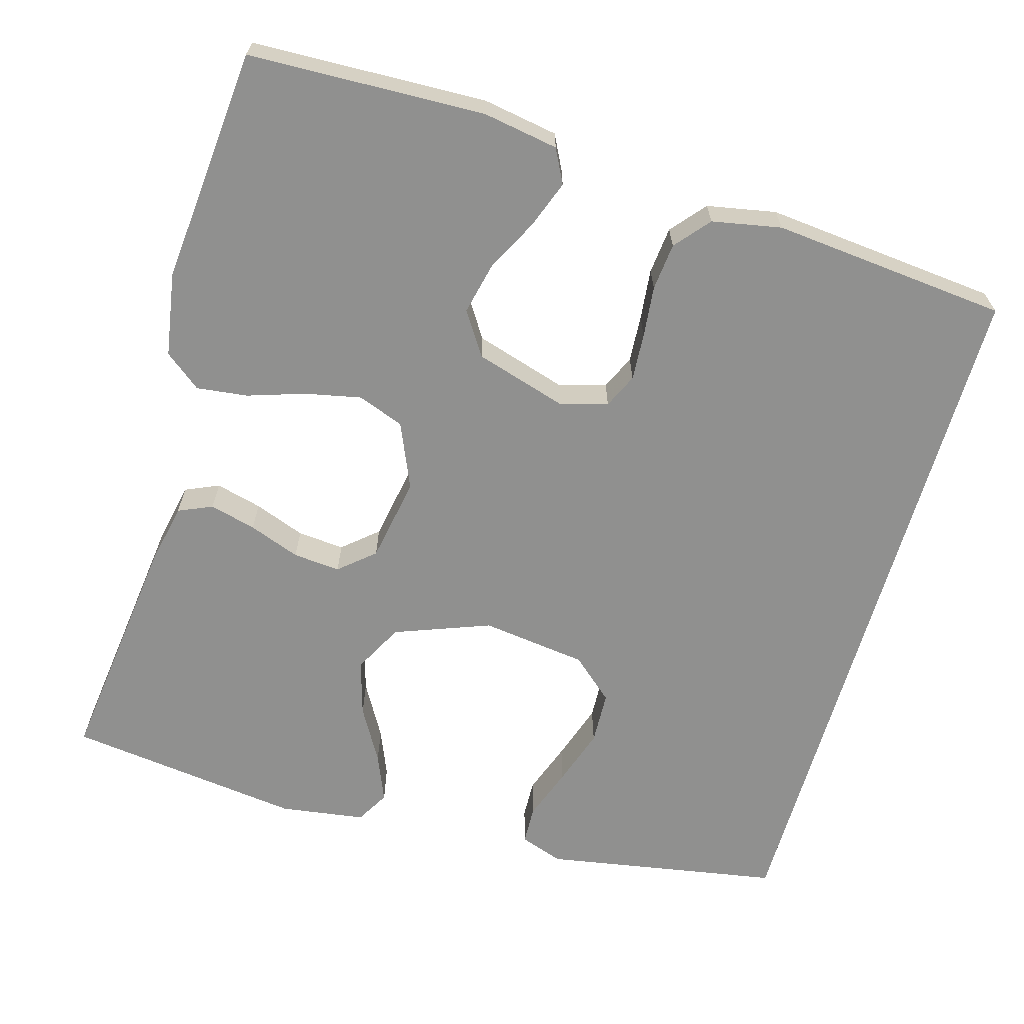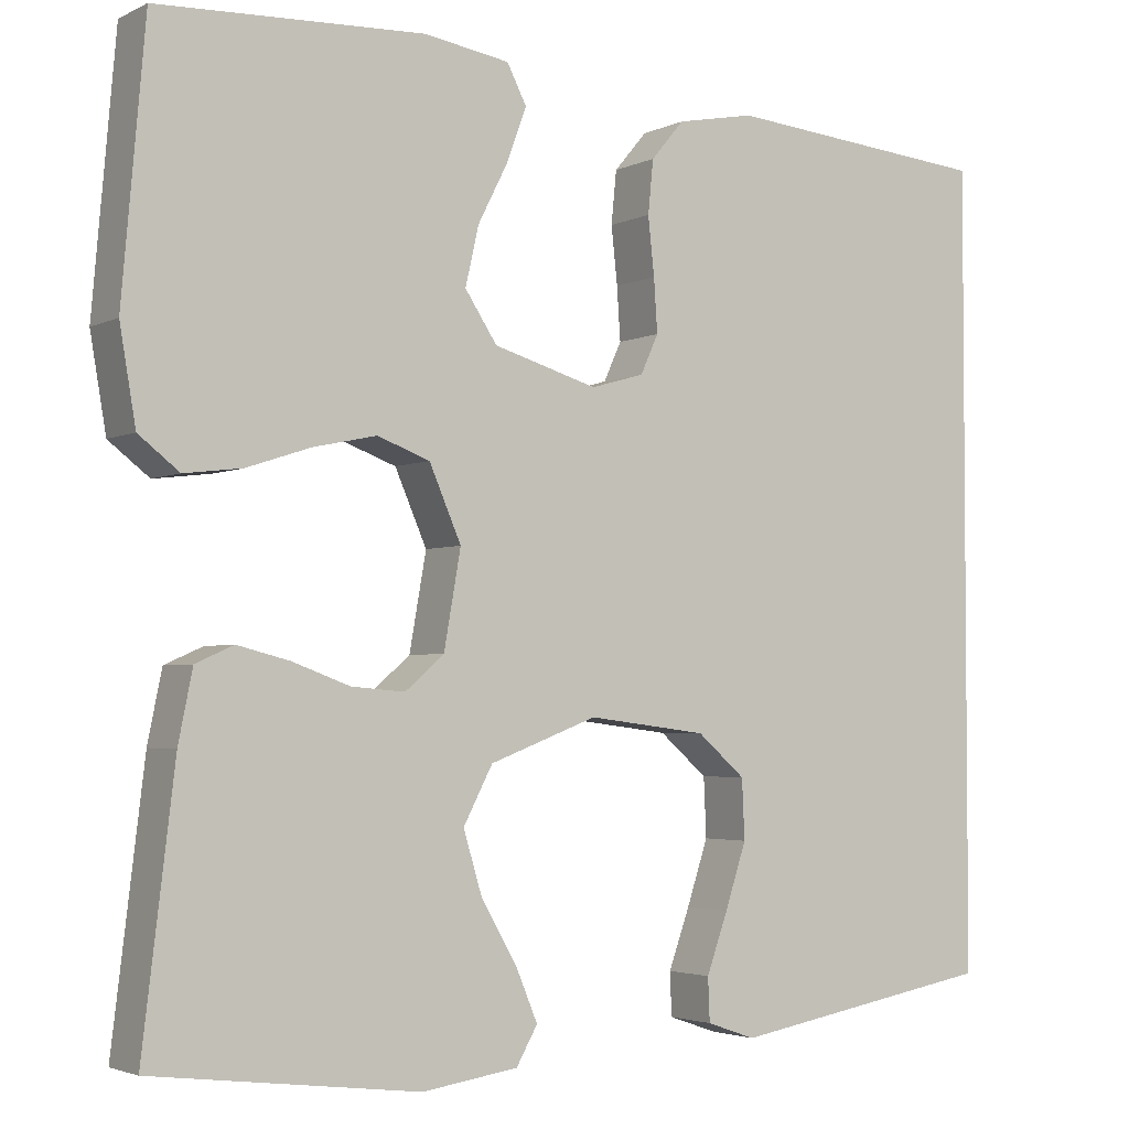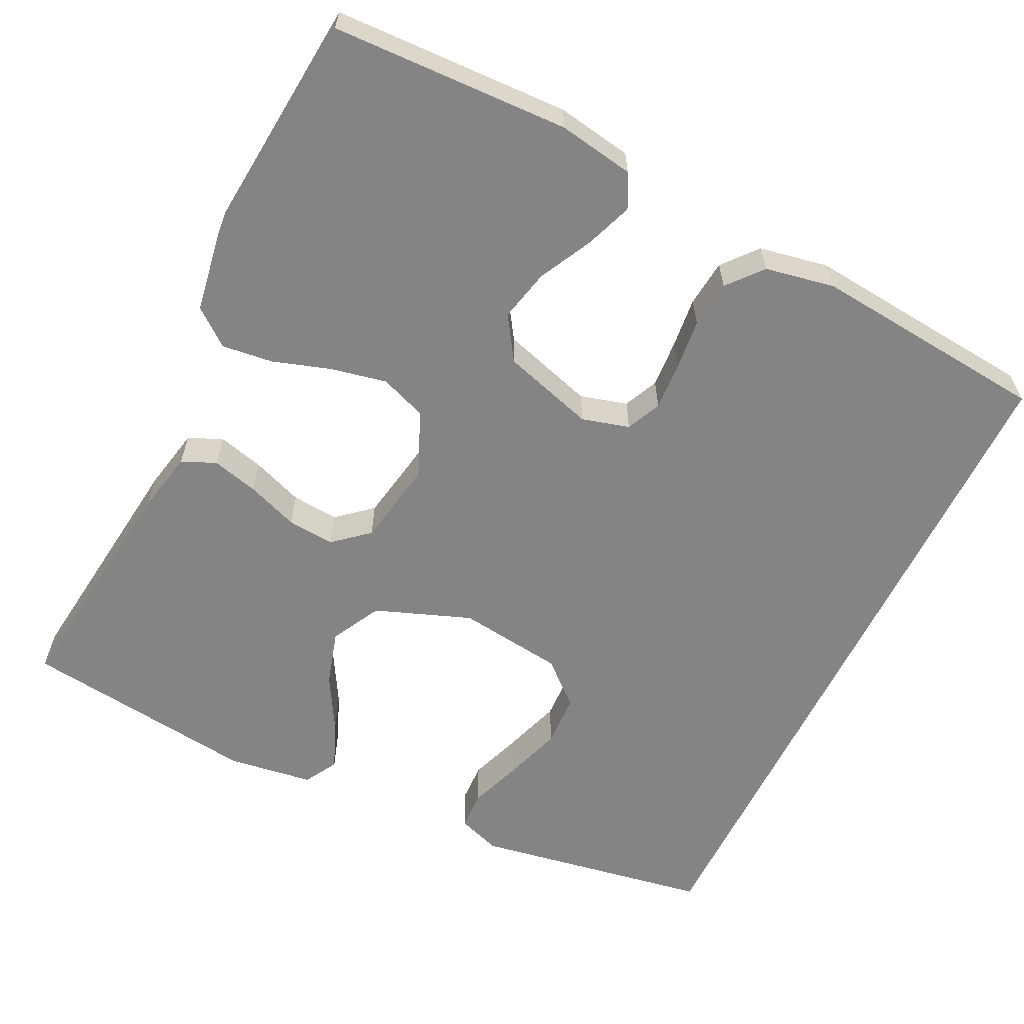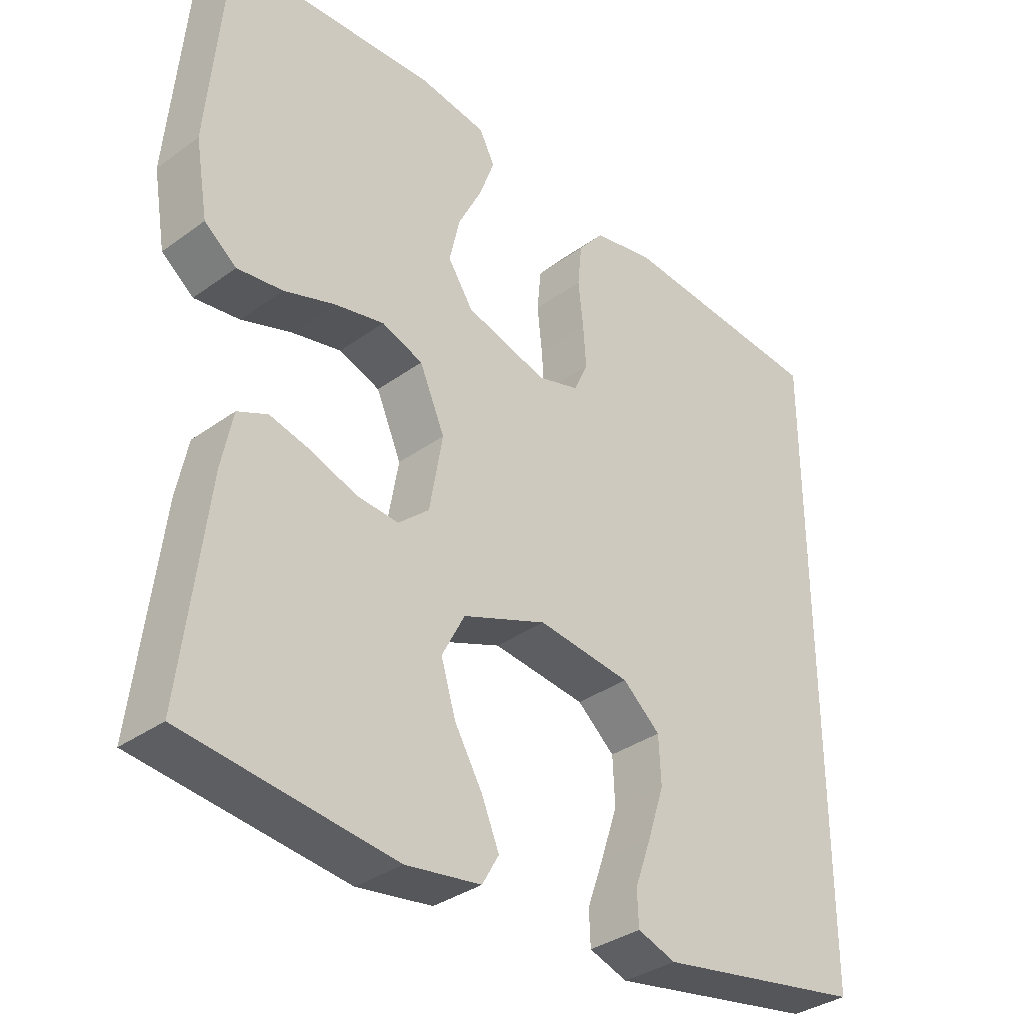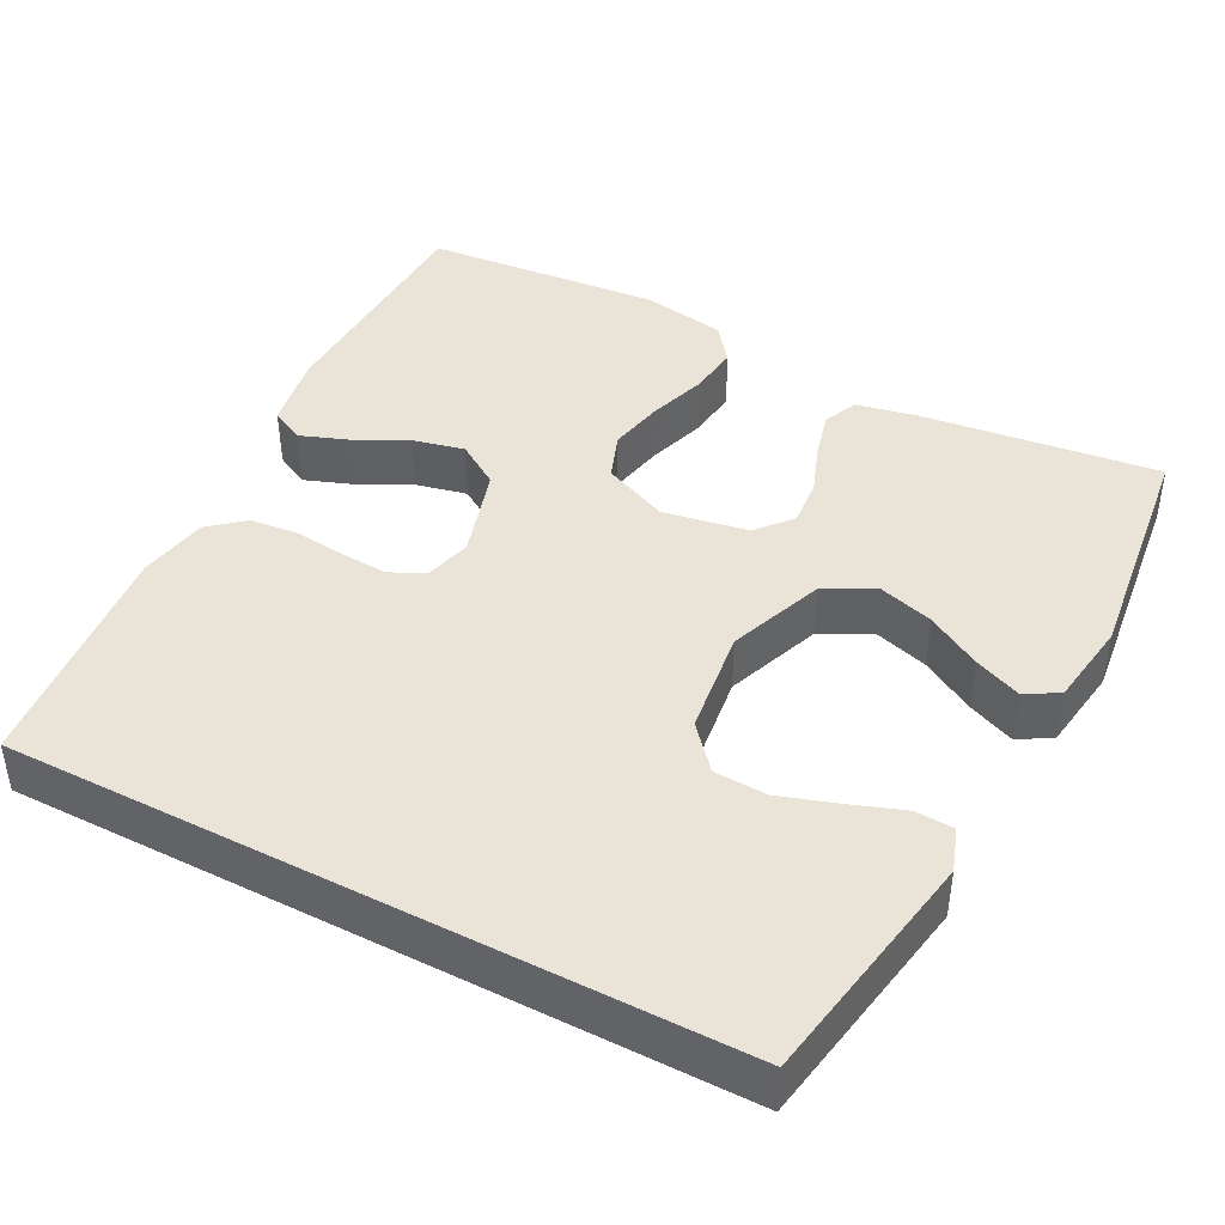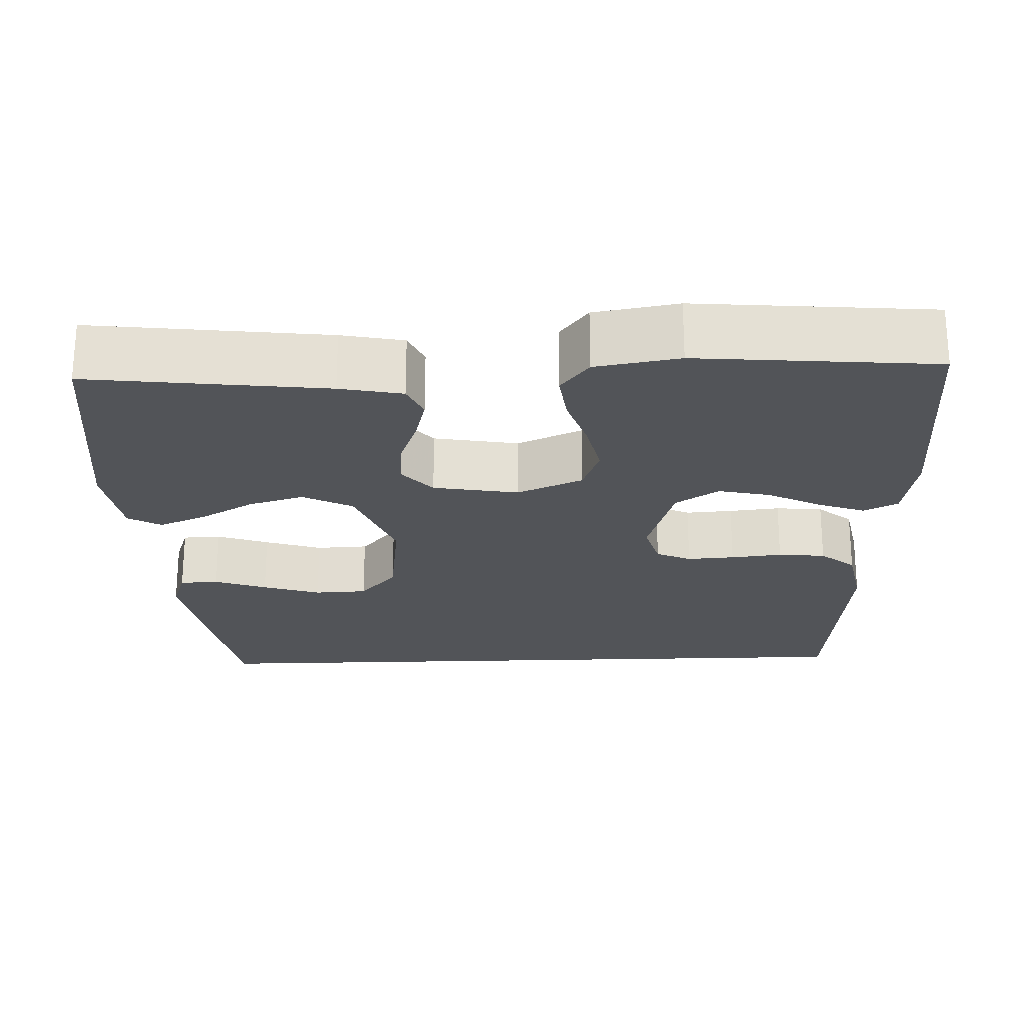
<metadata>
{"format":"obj","ext":"obj","renderer":"f3d","projection":"perspective","resolution":1024,"background":"white","views":[{"elev":-65.6,"azim":-16.2,"up":"+Y"},{"elev":-3.1,"azim":-32.5,"up":"+Z"},{"elev":-61.3,"azim":-26.2,"up":"+Y"},{"elev":-34.5,"azim":-45.8,"up":"+Z"},{"elev":43.0,"azim":117.5,"up":"+Y"},{"elev":-23.2,"azim":-87.9,"up":"+Y"}]}
</metadata>
<code>
v -0.5 0.07 0.5
v -0.2 0.07 0.511
v -0.104 0.07 0.495
v -0.082 0.07 0.452
v -0.104 0.07 0.392
v -0.138 0.07 0.325
v -0.153 0.07 0.259
v -0.117 0.07 0.204
v 0 0.07 0.169
v 0.06 0.07 0.186
v 0.08 0.07 0.23
v 0.076 0.07 0.29
v 0.069 0.07 0.355
v 0.075 0.07 0.415
v 0.112 0.07 0.459
v 0.2 0.07 0.476
v 0.5 0.07 0.448
v 0.5 0.07 -0.457
v 0.2 0.07 -0.51
v 0.145 0.07 -0.491
v 0.143 0.07 -0.442
v 0.167 0.07 -0.375
v 0.191 0.07 -0.302
v 0.188 0.07 -0.235
v 0.134 0.07 -0.188
v 0 0.07 -0.171
v -0.121 0.07 -0.217
v -0.154 0.07 -0.28
v -0.133 0.07 -0.35
v -0.093 0.07 -0.419
v -0.068 0.07 -0.479
v -0.092 0.07 -0.521
v -0.2 0.07 -0.537
v -0.5 0.07 -0.5
v -0.464 0.07 -0.2
v -0.448 0.07 -0.121
v -0.405 0.07 -0.102
v -0.346 0.07 -0.117
v -0.281 0.07 -0.141
v -0.221 0.07 -0.146
v -0.177 0.07 -0.108
v -0.158 0.07 0
v -0.194 0.07 0.083
v -0.253 0.07 0.105
v -0.324 0.07 0.09
v -0.397 0.07 0.066
v -0.462 0.07 0.058
v -0.508 0.07 0.094
v -0.526 0.07 0.2
v -0.5 0 0.5
v -0.2 0 0.511
v -0.104 0 0.495
v -0.082 0 0.452
v -0.104 0 0.392
v -0.138 0 0.325
v -0.153 0 0.259
v -0.117 0 0.204
v 0 0 0.169
v 0.06 0 0.186
v 0.08 0 0.23
v 0.076 0 0.29
v 0.069 0 0.355
v 0.075 0 0.415
v 0.112 0 0.459
v 0.2 0 0.476
v 0.5 0 0.448
v 0.5 0 -0.457
v 0.2 0 -0.51
v 0.145 0 -0.491
v 0.143 0 -0.442
v 0.167 0 -0.375
v 0.191 0 -0.302
v 0.188 0 -0.235
v 0.134 0 -0.188
v 0 0 -0.171
v -0.121 0 -0.217
v -0.154 0 -0.28
v -0.133 0 -0.35
v -0.093 0 -0.419
v -0.068 0 -0.479
v -0.092 0 -0.521
v -0.2 0 -0.537
v -0.5 0 -0.5
v -0.464 0 -0.2
v -0.448 0 -0.121
v -0.405 0 -0.102
v -0.346 0 -0.117
v -0.281 0 -0.141
v -0.221 0 -0.146
v -0.177 0 -0.108
v -0.158 0 0
v -0.194 0 0.083
v -0.253 0 0.105
v -0.324 0 0.09
v -0.397 0 0.066
v -0.462 0 0.058
v -0.508 0 0.094
v -0.526 0 0.2
f 4 5 6
f 3 4 6
f 2 3 6
f 1 2 6
f 49 1 6
f 48 49 6
f 47 48 6
f 46 47 6
f 45 46 6
f 44 45 6 7
f 43 44 7 8
f 42 43 8 9
f 41 42 9 10
f 37 38 39
f 36 37 39
f 35 36 39
f 34 35 39
f 33 34 39
f 32 33 39
f 31 32 39
f 30 31 39
f 29 30 39
f 28 29 39 40
f 27 28 40 41
f 20 21 22
f 19 20 22
f 18 19 22
f 17 18 22
f 17 22 23
f 15 16 17
f 14 15 17
f 13 14 17
f 12 13 17
f 11 12 17
f 10 11 17
f 41 10 17
f 27 41 17
f 26 27 17
f 17 23 24
f 17 24 25
f 17 25 26
f 55 54 53
f 55 53 52
f 55 52 51
f 55 51 50
f 55 50 98
f 55 98 97
f 55 97 96
f 55 96 95
f 55 95 94
f 56 55 94 93
f 57 56 93 92
f 58 57 92 91
f 59 58 91 90
f 88 87 86
f 88 86 85
f 88 85 84
f 88 84 83
f 88 83 82
f 88 82 81
f 88 81 80
f 88 80 79
f 88 79 78
f 89 88 78 77
f 90 89 77 76
f 71 70 69
f 71 69 68
f 71 68 67
f 71 67 66
f 72 71 66
f 66 65 64
f 66 64 63
f 66 63 62
f 66 62 61
f 66 61 60
f 66 60 59
f 66 59 90
f 66 90 76
f 66 76 75
f 73 72 66
f 74 73 66
f 75 74 66
f 1 50 51 2
f 2 51 52 3
f 3 52 53 4
f 4 53 54 5
f 5 54 55 6
f 6 55 56 7
f 7 56 57 8
f 8 57 58 9
f 9 58 59 10
f 10 59 60 11
f 11 60 61 12
f 12 61 62 13
f 13 62 63 14
f 14 63 64 15
f 15 64 65 16
f 16 65 66 17
f 17 66 67 18
f 18 67 68 19
f 19 68 69 20
f 20 69 70 21
f 21 70 71 22
f 22 71 72 23
f 23 72 73 24
f 24 73 74 25
f 25 74 75 26
f 26 75 76 27
f 27 76 77 28
f 28 77 78 29
f 29 78 79 30
f 30 79 80 31
f 31 80 81 32
f 32 81 82 33
f 33 82 83 34
f 34 83 84 35
f 35 84 85 36
f 36 85 86 37
f 37 86 87 38
f 38 87 88 39
f 39 88 89 40
f 40 89 90 41
f 41 90 91 42
f 42 91 92 43
f 43 92 93 44
f 44 93 94 45
f 45 94 95 46
f 46 95 96 47
f 47 96 97 48
f 48 97 98 49
f 49 98 50 1

</code>
